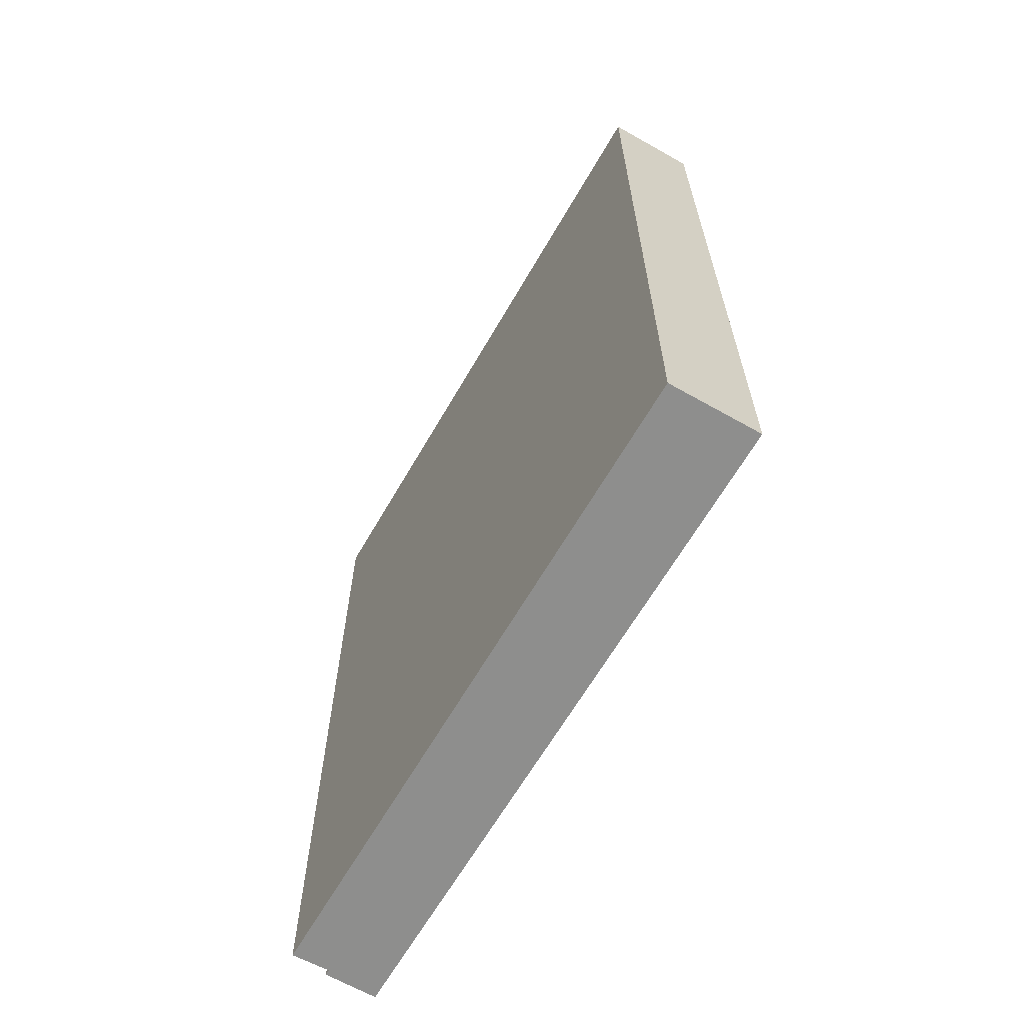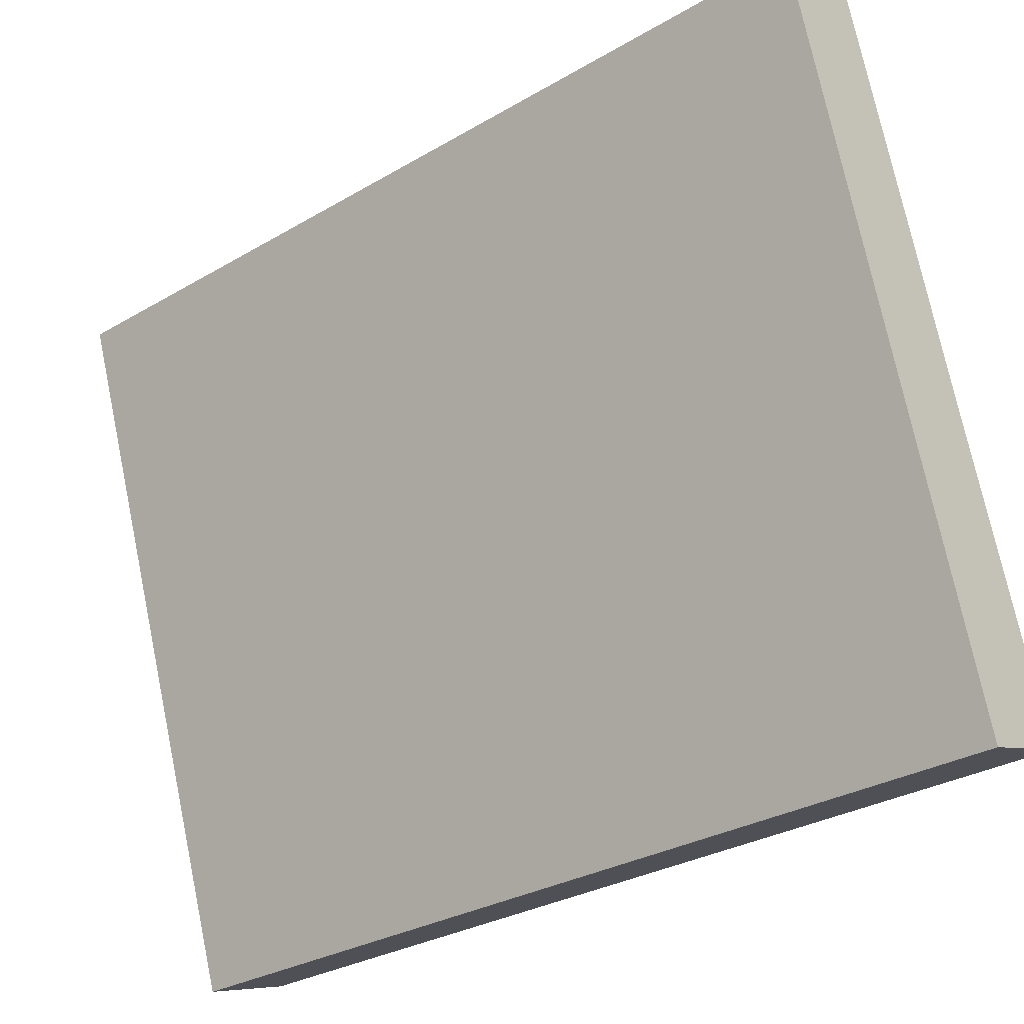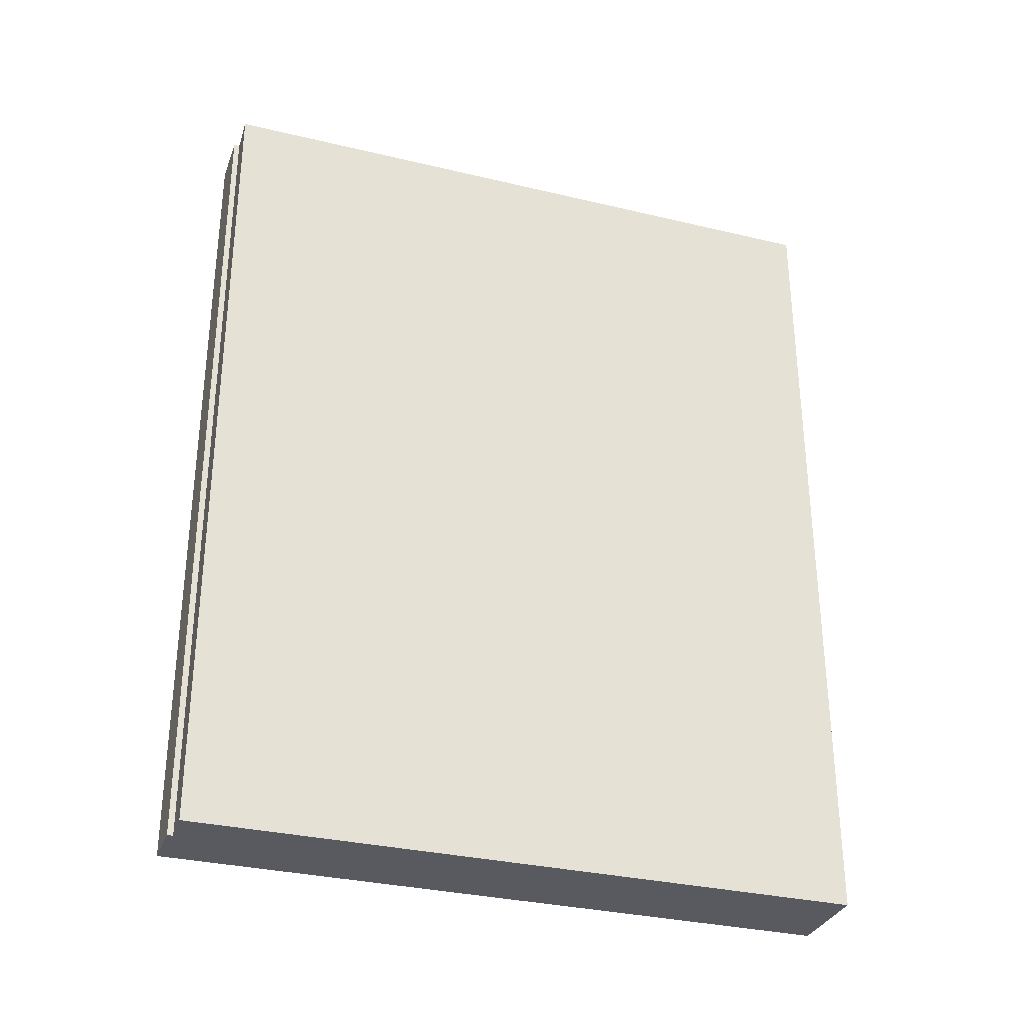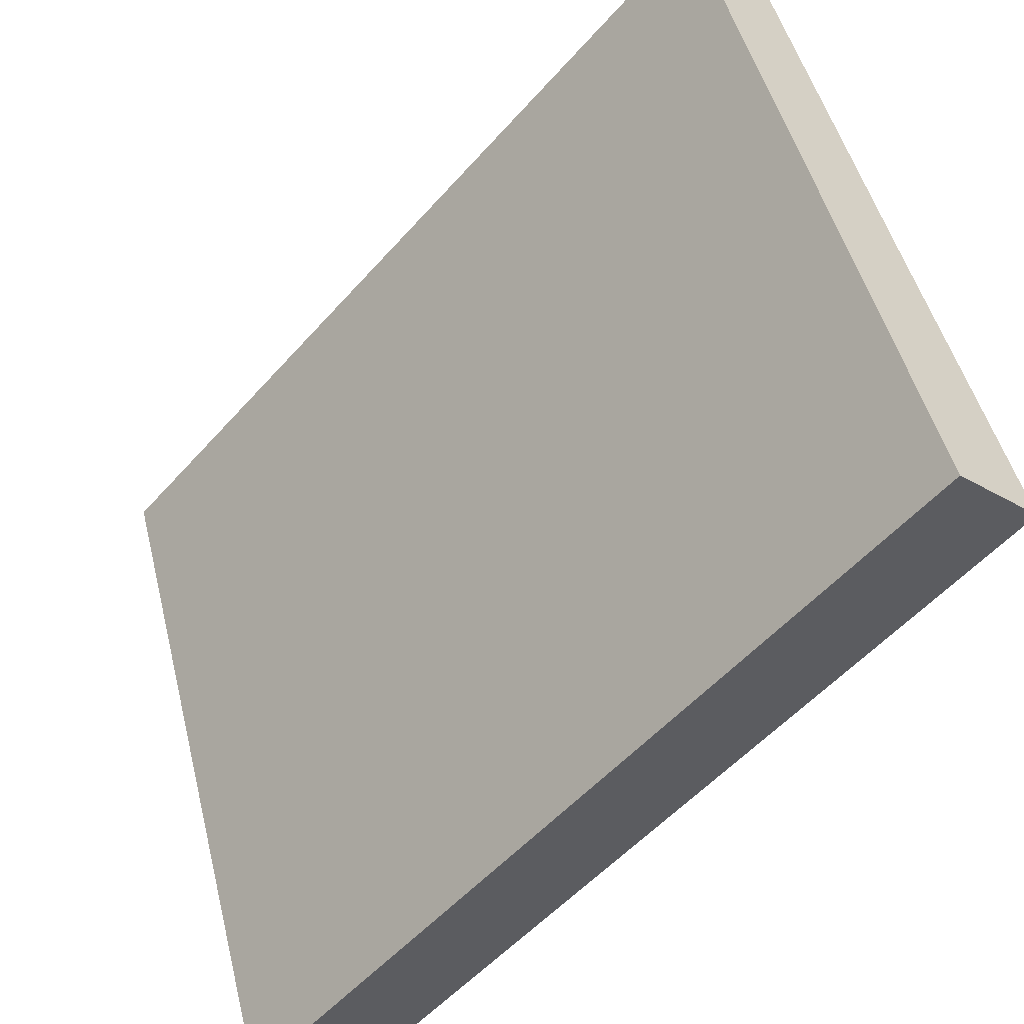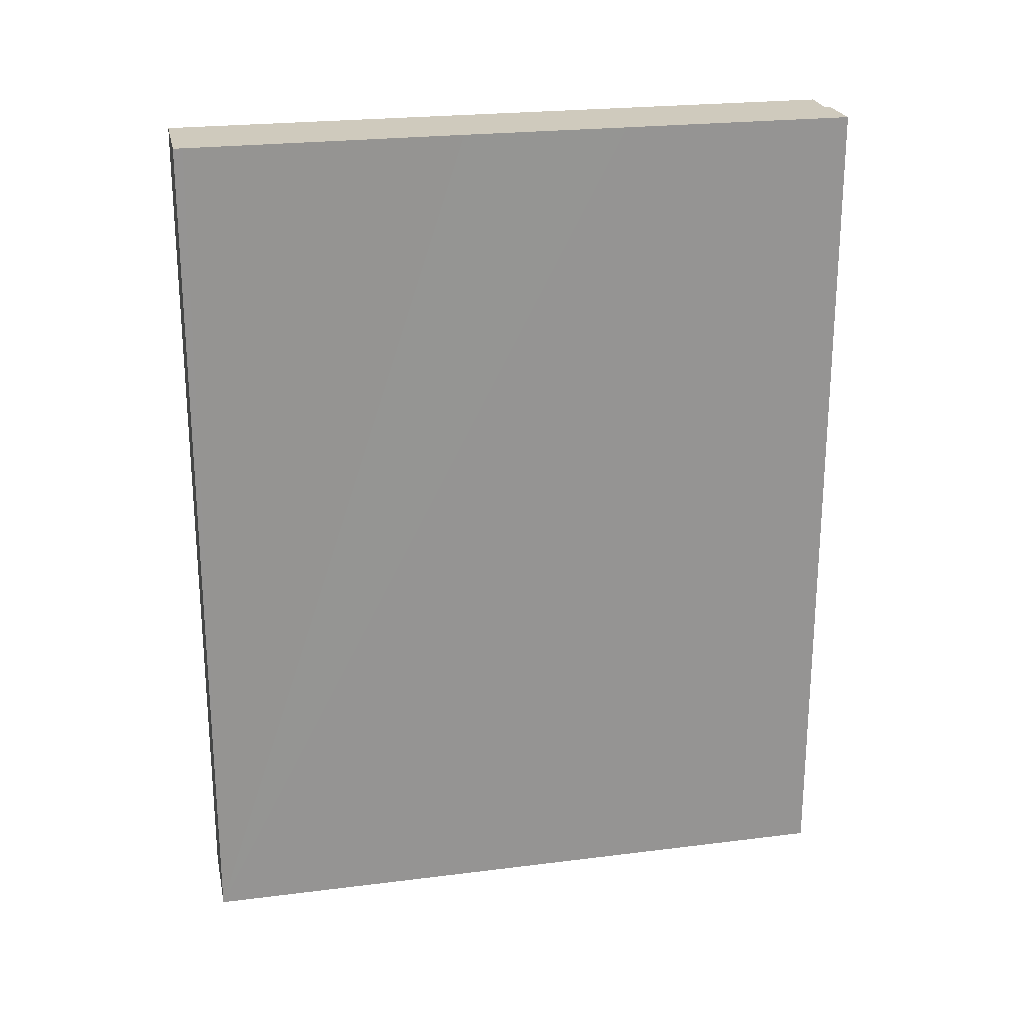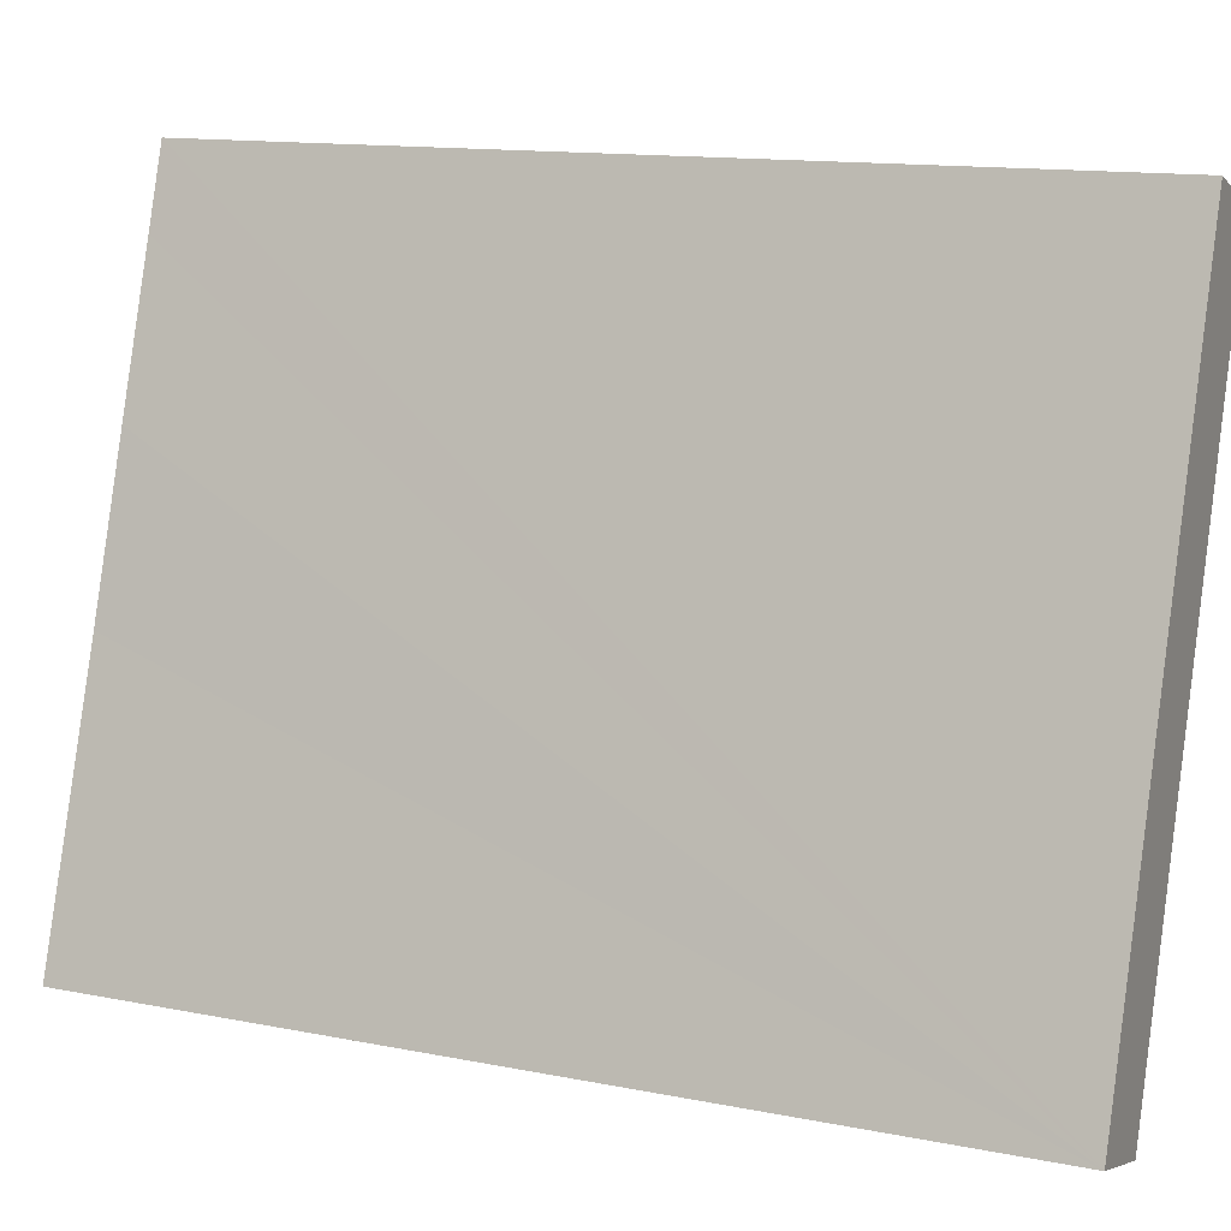
<metadata>
{"format":"obj","ext":"obj","renderer":"f3d","projection":"perspective","resolution":1024,"background":"white","views":[{"elev":-64.9,"azim":168.3,"up":"+Y"},{"elev":-30.2,"azim":130.5,"up":"+Z"},{"elev":-31.9,"azim":89.8,"up":"+Y"},{"elev":-53.2,"azim":139.8,"up":"+Z"},{"elev":23.1,"azim":-83.7,"up":"+Y"},{"elev":13.6,"azim":-66.1,"up":"+Z"}]}
</metadata>
<code>
v  2.58 10.19 7.727
v  3.166 10.19 7.46
v  2.287 10.19 6.839
v  3.188 10.19 7.526
v  0.035 10.19 0.105
v  1.061 10.19 -0.344
v  0 10.19 6.238e-16
v  3.606 10.19 7.331
v  1.088 10.19 3.206
v  1.705 10.19 5.084
v  3.188 -4.608e-16 7.526
v  3.166 -4.568e-16 7.46
v  3.606 -4.489e-16 7.331
v  1.061 2.106e-17 -0.344
v  2.58 -4.731e-16 7.727
v  0 0 0
v  0.035 -6.429e-18 0.105
v  1.705 -3.113e-16 5.084
v  1.088 -1.963e-16 3.206
v  2.287 -4.188e-16 6.839
g defaultobject
f 1 2 3
f 2 1 4
f 5 6 7
f 6 5 8
f 8 5 9
f 8 9 10
f 8 10 3
f 8 3 2
f 11 2 4
f 2 11 12
f 13 6 8
f 6 13 14
f 12 8 2
f 8 12 13
f 15 4 1
f 4 15 11
f 14 7 6
f 7 14 16
f 16 5 7
f 5 16 9
f 9 16 10
f 10 16 3
f 3 16 1
f 1 16 17
f 1 17 15
f 15 17 18
f 18 17 19
f 15 18 20
f 13 16 14
f 16 13 17
f 17 13 19
f 19 13 18
f 18 13 20
f 20 13 12
f 20 12 15
f 15 12 11

</code>
